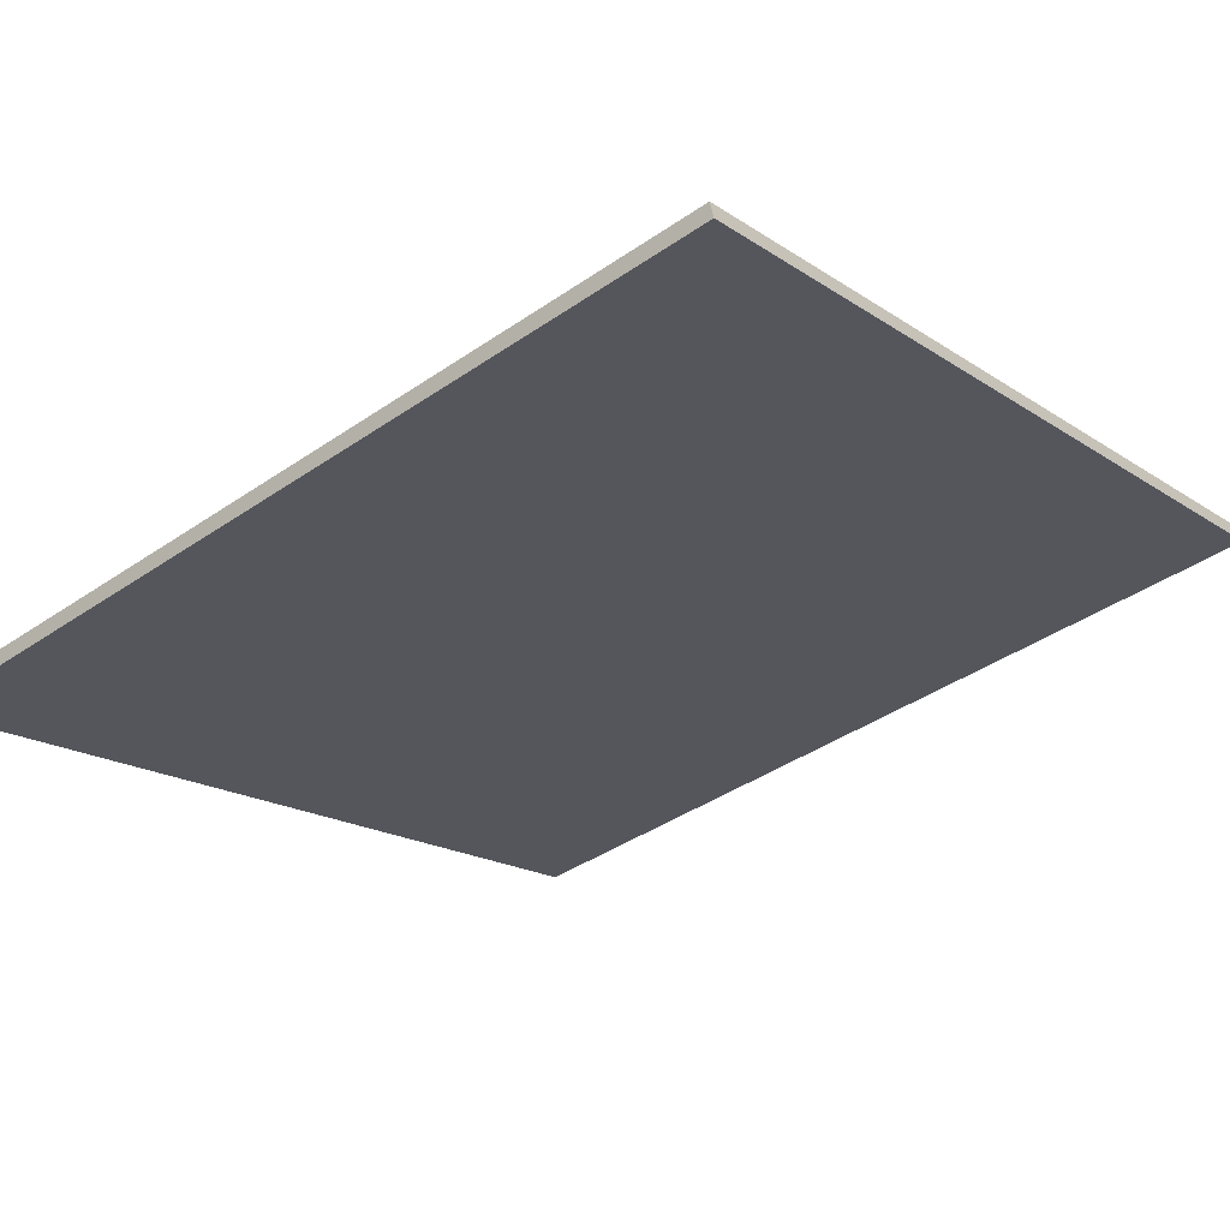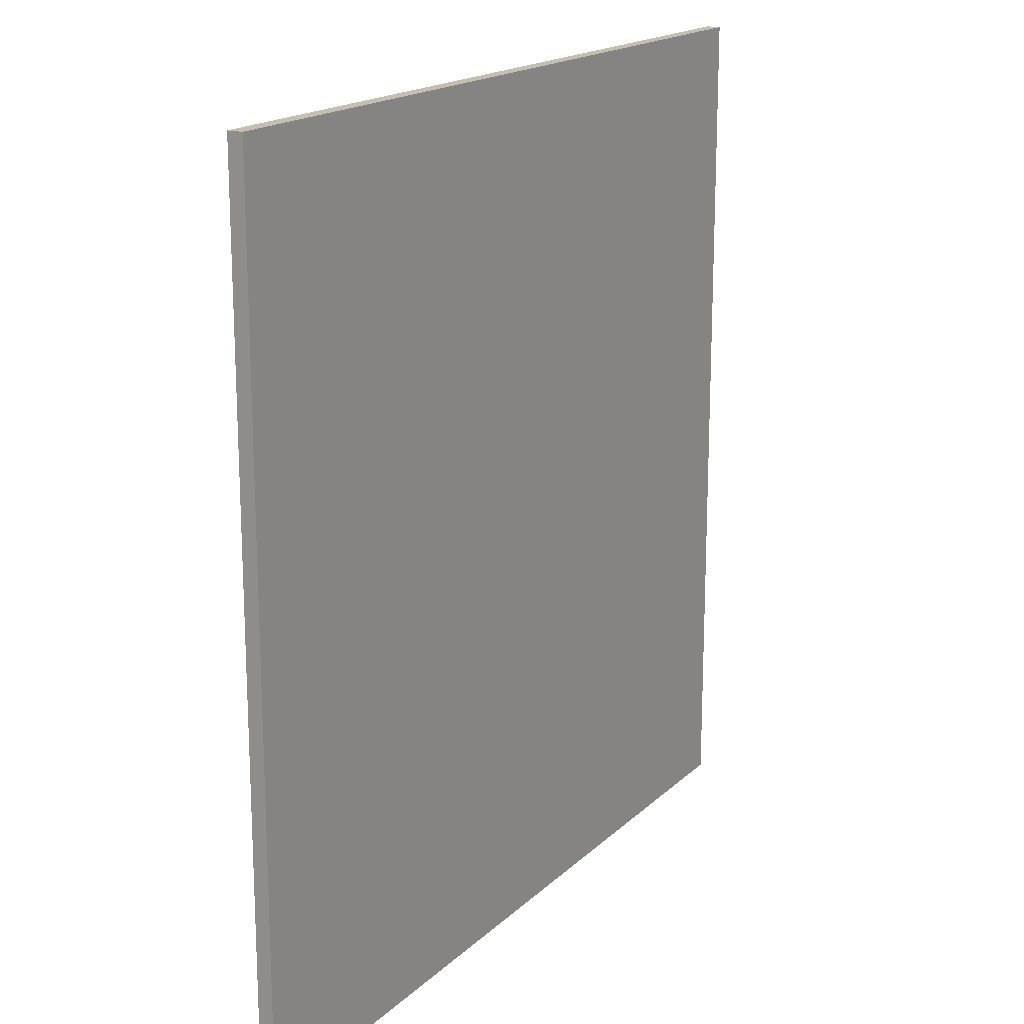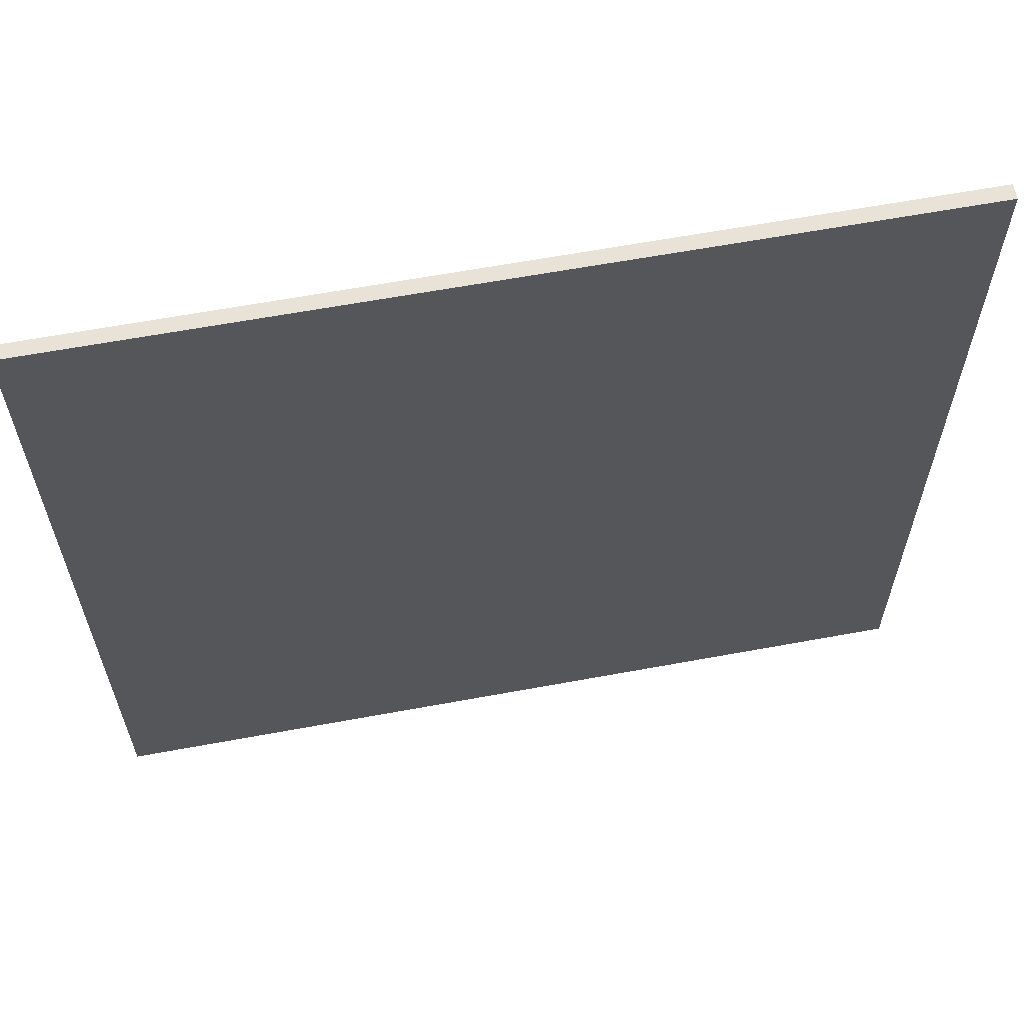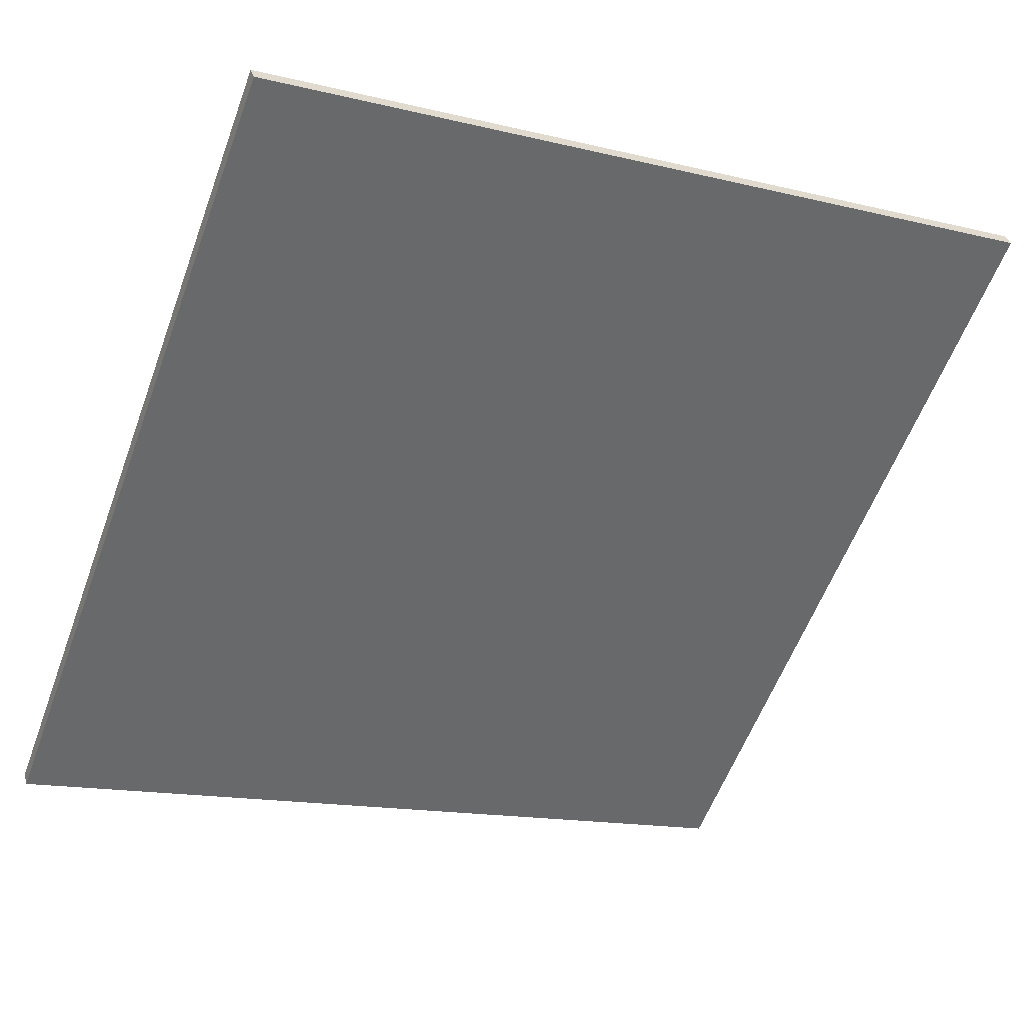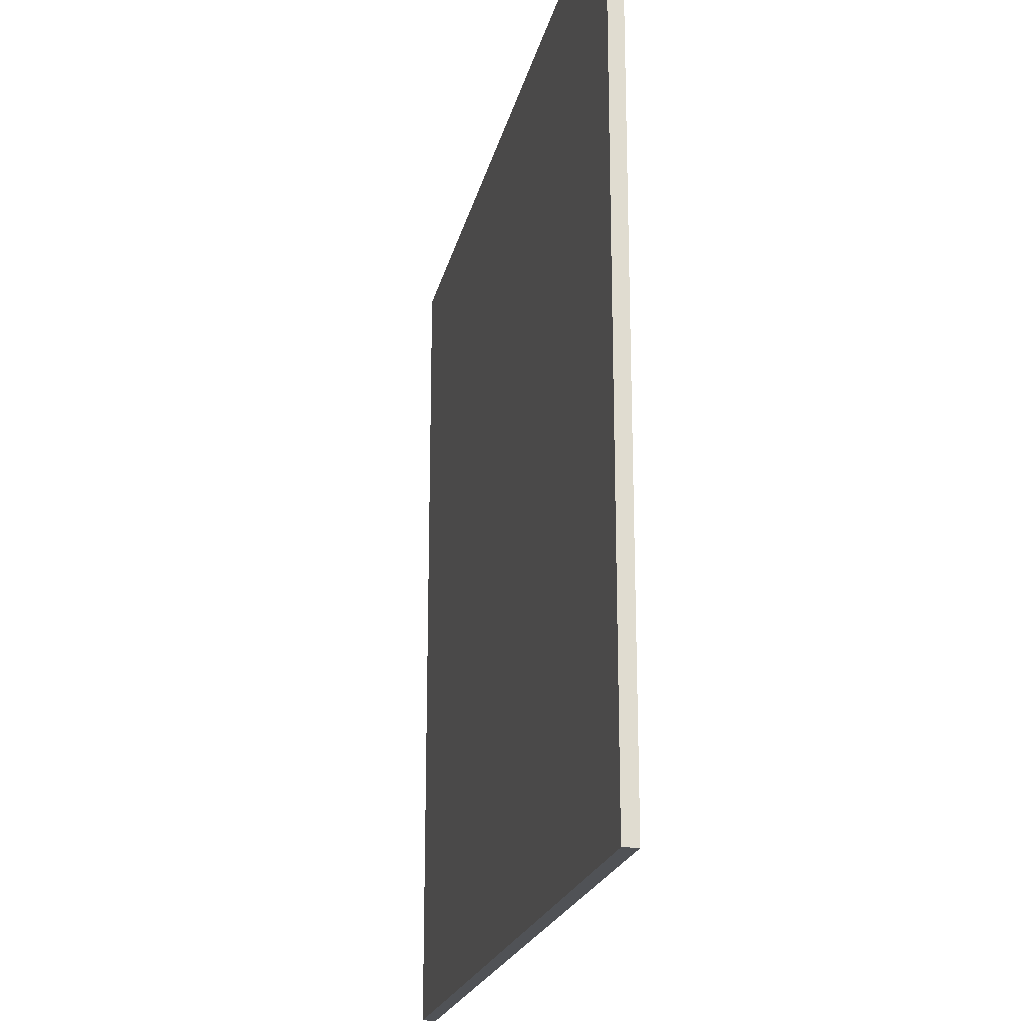
<metadata>
{"format":"obj","ext":"obj","renderer":"f3d","projection":"perspective","resolution":1024,"background":"white","views":[{"elev":-40.7,"azim":129.9,"up":"+Y"},{"elev":17.6,"azim":-77.8,"up":"+Z"},{"elev":62.5,"azim":151.3,"up":"+Z"},{"elev":-58.6,"azim":159.7,"up":"+Y"},{"elev":-20.7,"azim":-120.1,"up":"+Z"}]}
</metadata>
<code>
v -46.44 47.37 -4.302
v -46.44 47.37 4.302
v -46.4 47.51 -4.302
v -46.4 47.51 4.302
v -54.62 50.04 -4.302
v -54.62 50.04 4.302
v -54.58 50.18 -4.302
v -54.58 50.18 4.302
f 1 3 4
f 4 2 1
f 5 6 8
f 8 7 5
f 1 2 6
f 6 5 1
f 3 7 8
f 8 4 3
f 1 5 7
f 7 3 1
f 2 4 8
f 8 6 2

</code>
